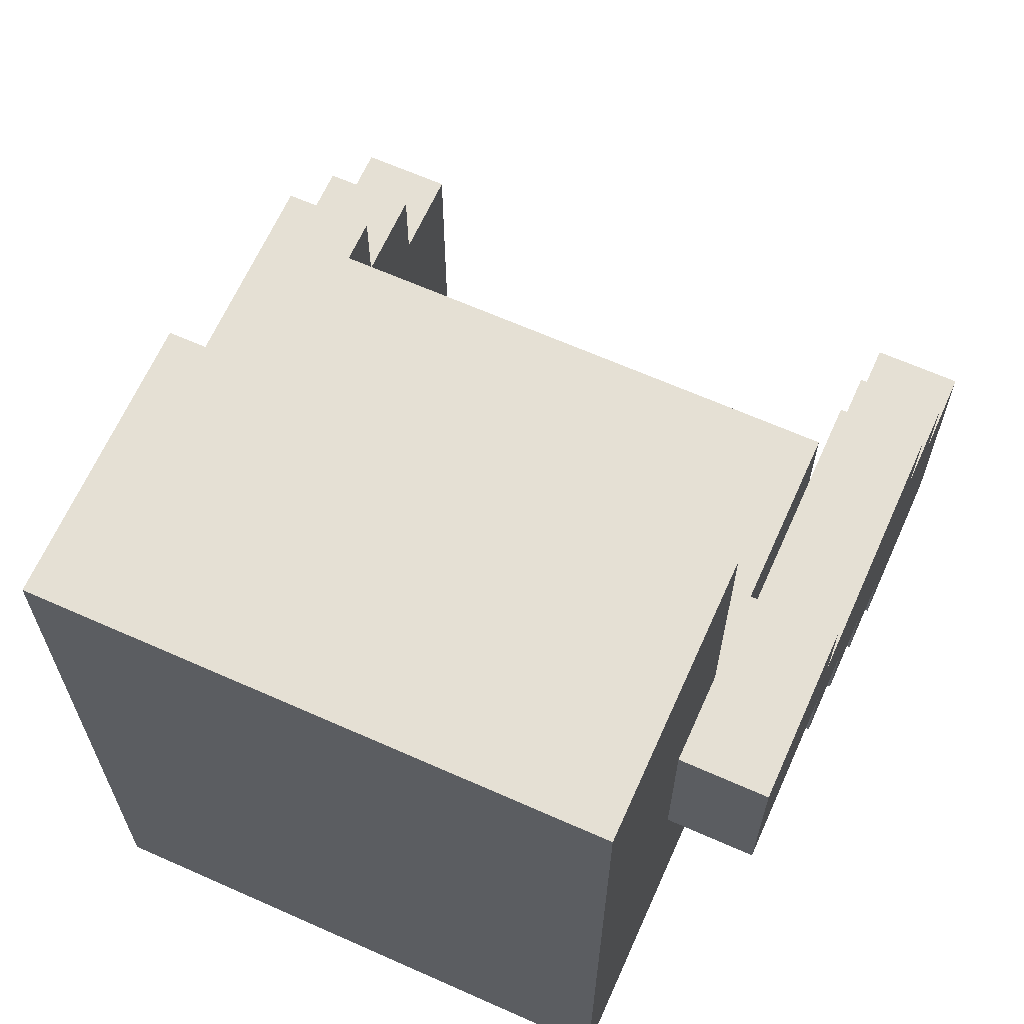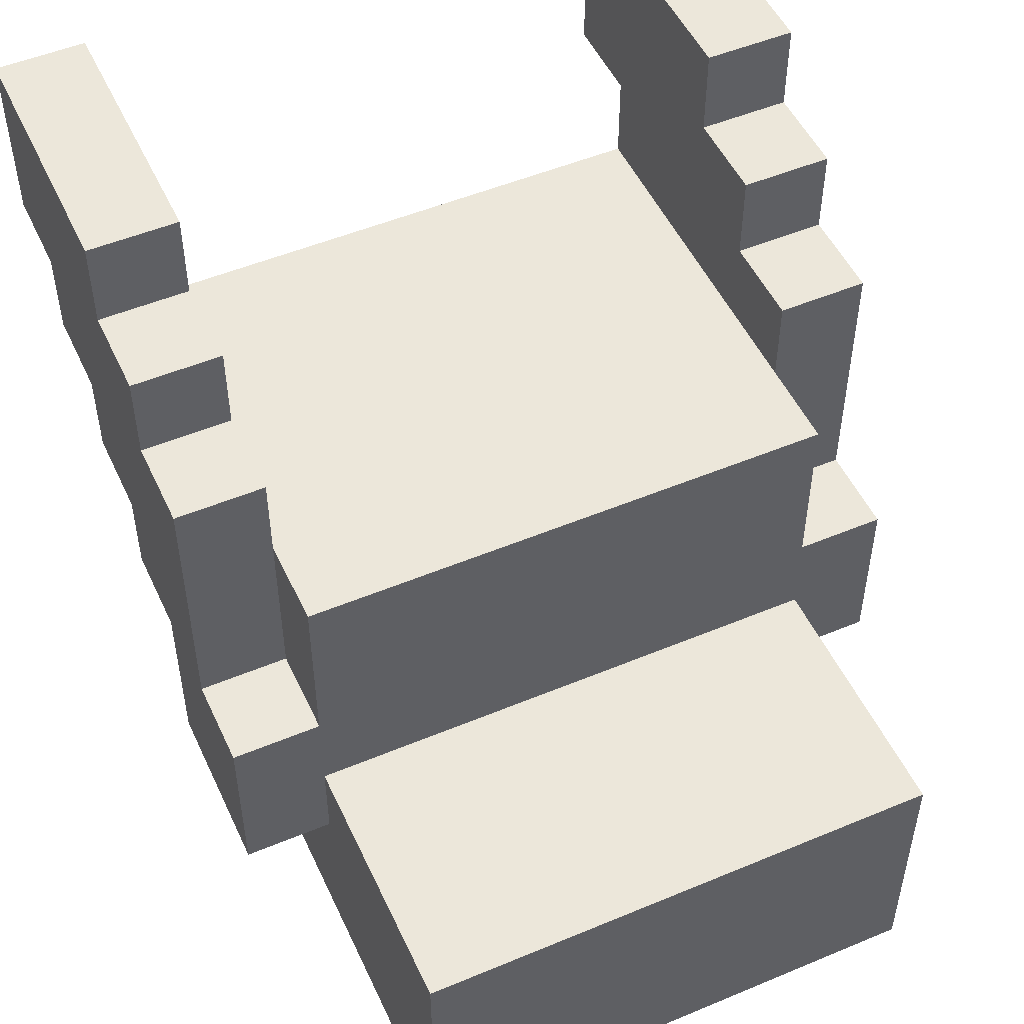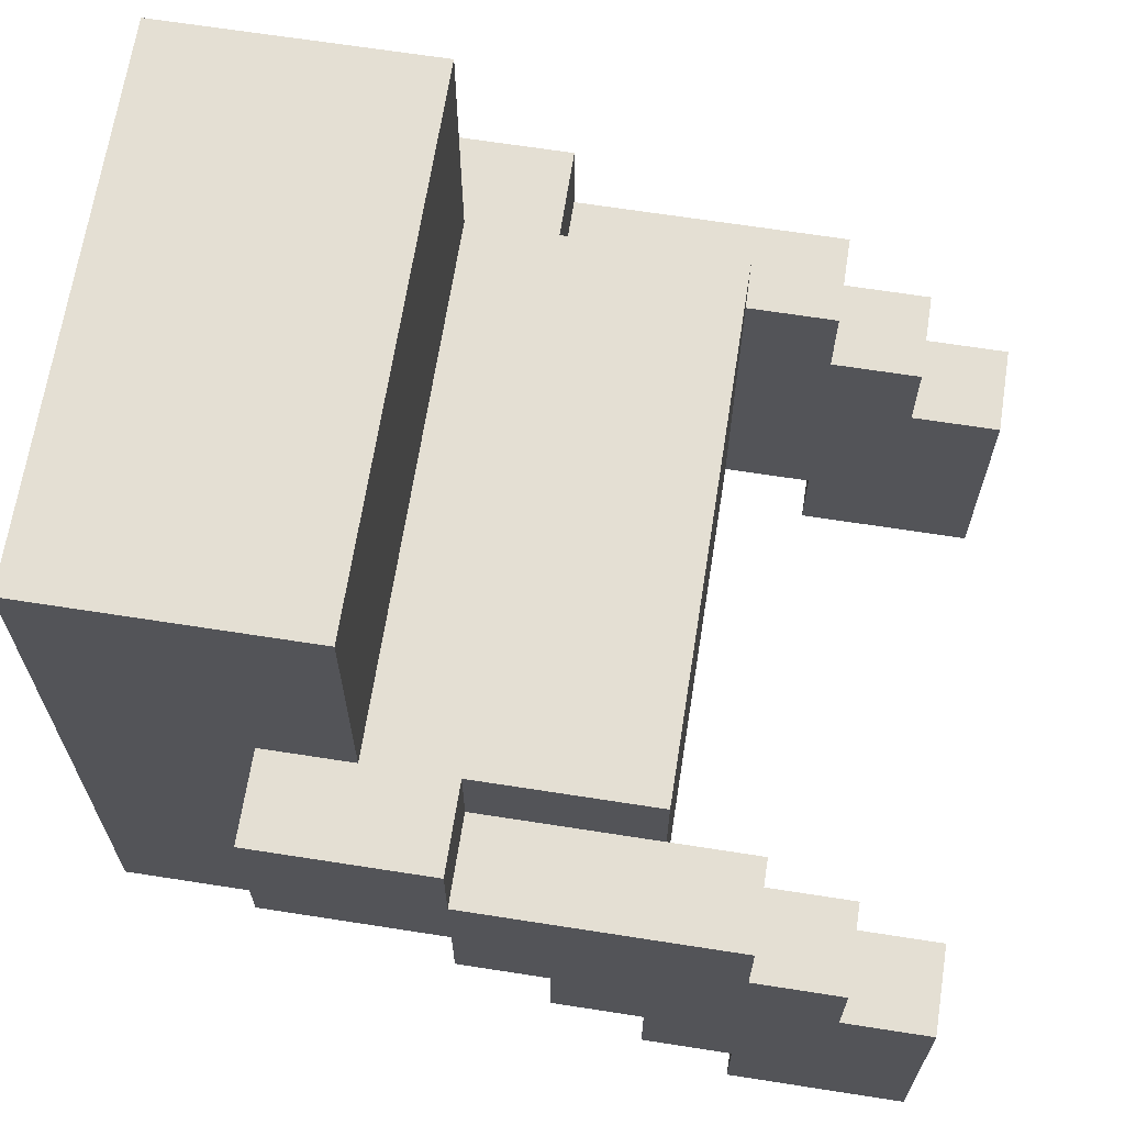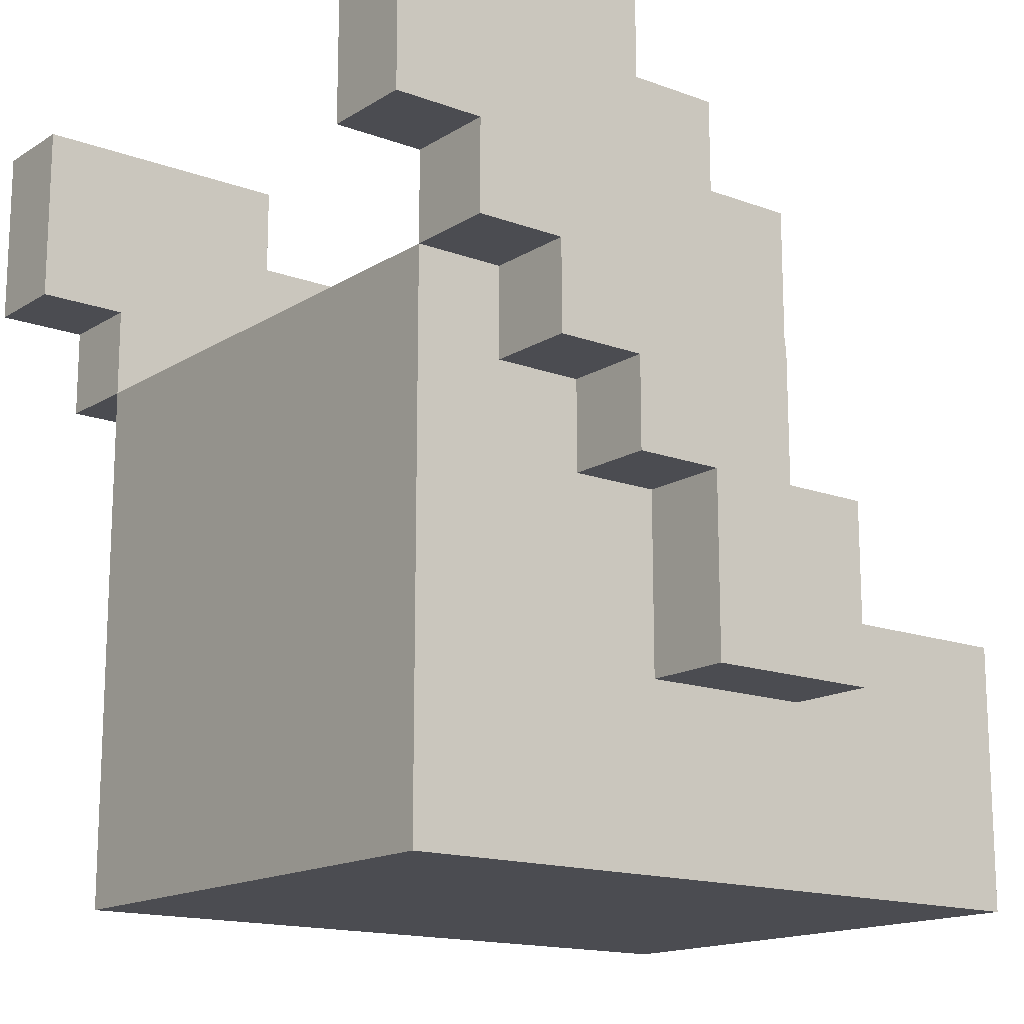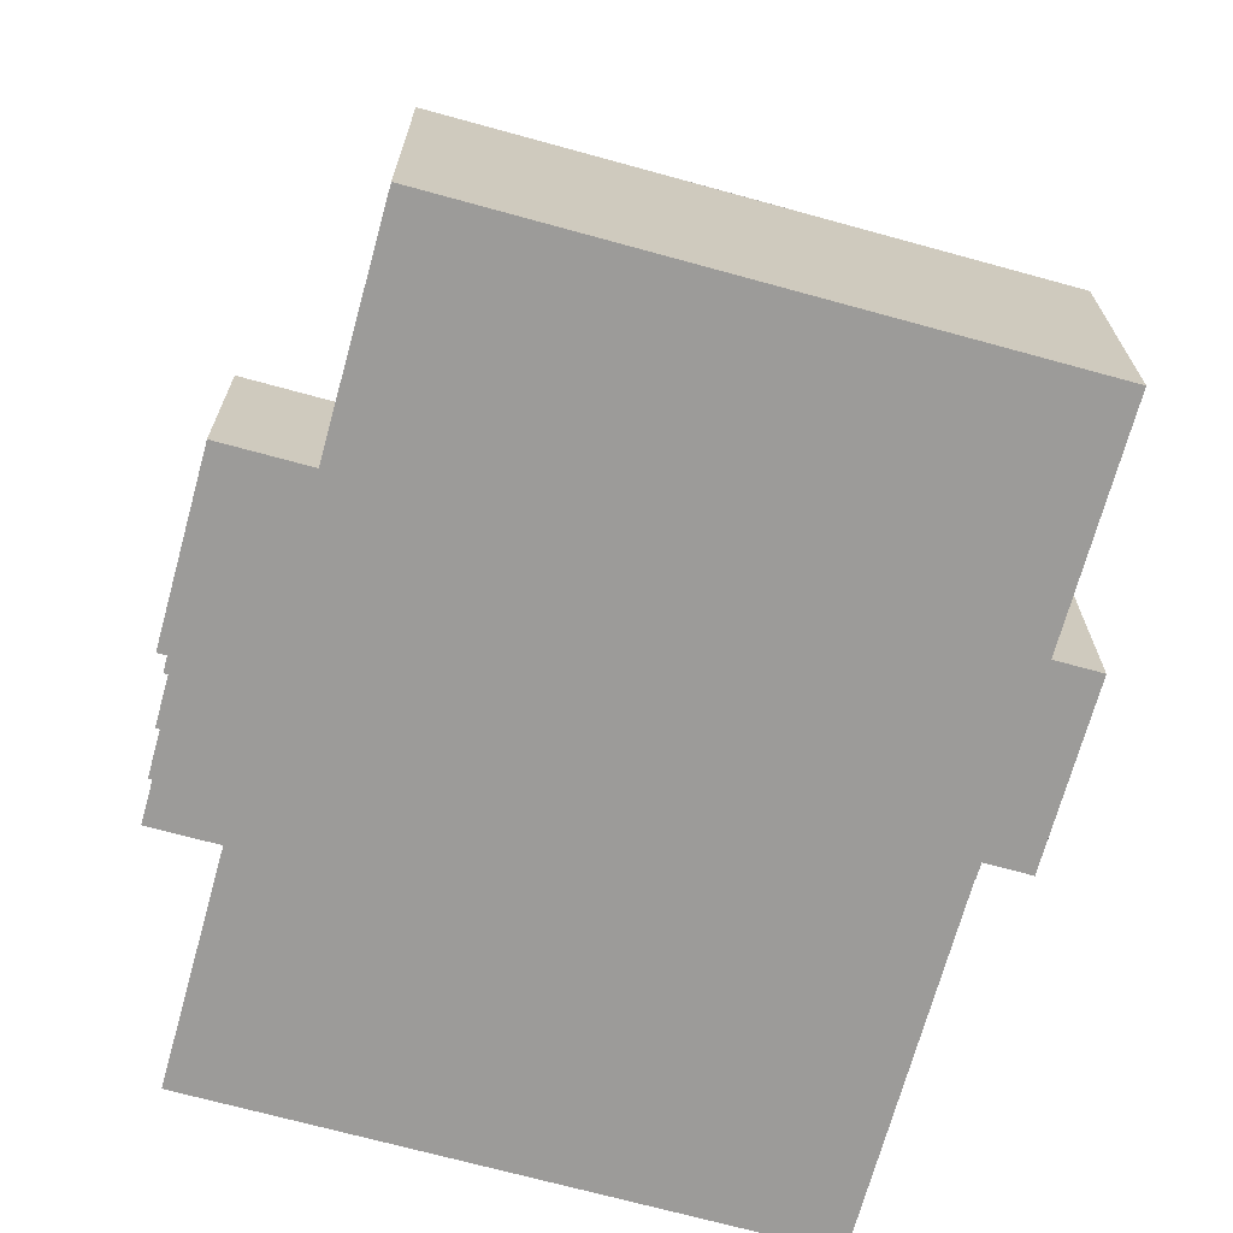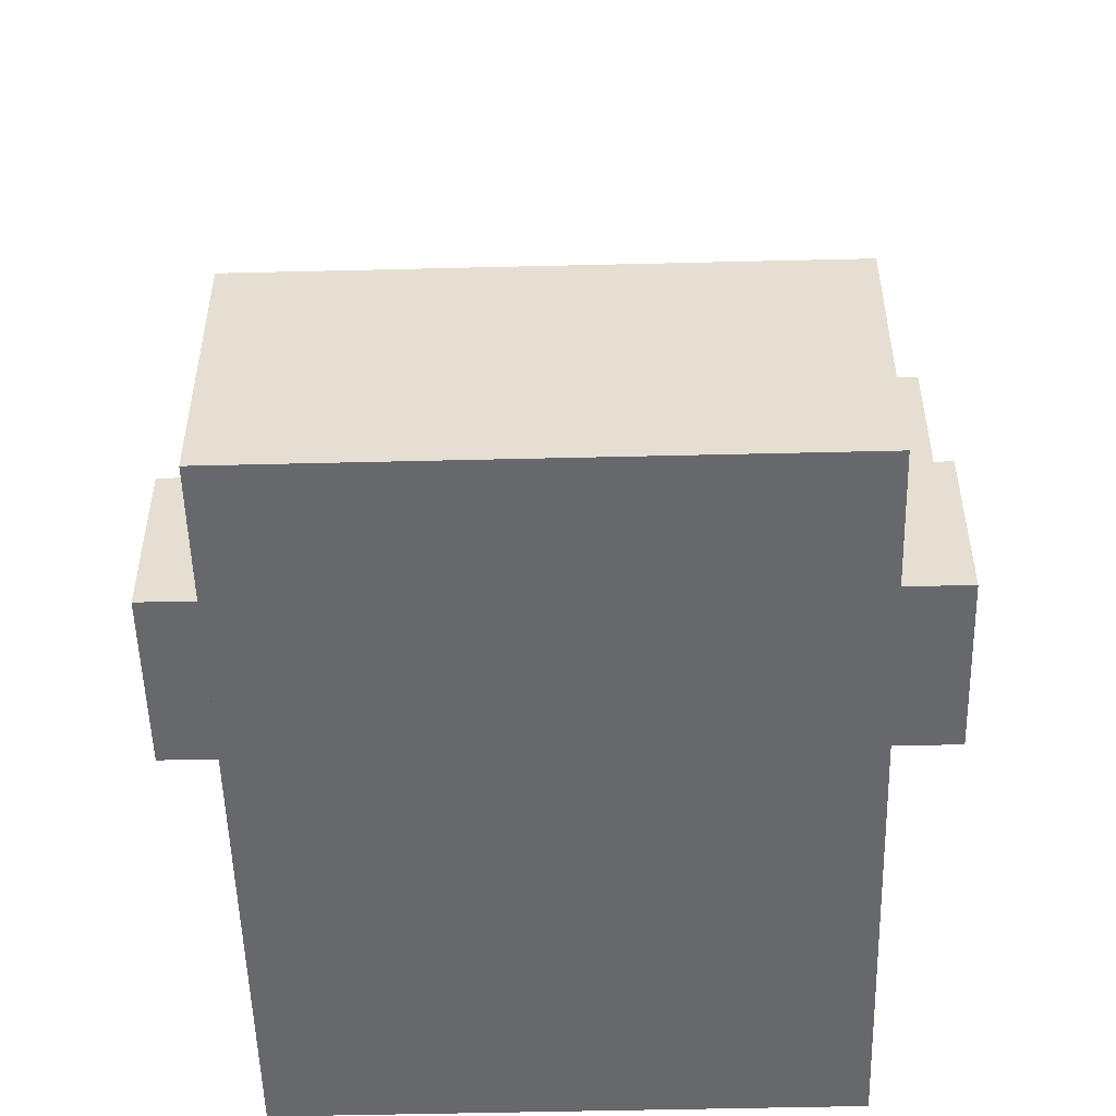
<metadata>
{"format":"obj","ext":"obj","renderer":"f3d","projection":"perspective","resolution":1024,"background":"white","views":[{"elev":65.2,"azim":24.1,"up":"+Z"},{"elev":51.0,"azim":-24.5,"up":"+Y"},{"elev":66.6,"azim":98.9,"up":"+Z"},{"elev":-15.5,"azim":-127.9,"up":"+Y"},{"elev":-69.9,"azim":-15.4,"up":"+Y"},{"elev":-52.4,"azim":1.5,"up":"+Y"}]}
</metadata>
<code>
g hermesboot
v -4 2 1.5
v -4 2 -0.5
v -4 3 0.5
v -4 3 -0.5
v -4 4 1.5
v -4 4 0.5
v -4 4 -0.5
v -4 4 -1.5
v -4 5 -1.5
v -4 5 -2.5
v -4 6 -2.5
v -4 6 -3.5
v -4 7 0.5
v -4 7 -0.5
v -4 7 -3.5
v -4 7 -4.5
v -4 8 -0.5
v -4 8 -1.5
v -4 9 -1.5
v -4 9 -4.5
v -3 0 4.5
v -3 0 -3.5
v -3 2 1.5
v -3 2 -0.5
v -3 3 4.5
v -3 3 1.5
v -3 3 -0.5
v -3 4 1.5
v -3 4 0.5
v -3 4 -0.5
v -3 4 -1.5
v -3 5 -1.5
v -3 5 -2.5
v -3 6 1.5
v -3 6 0.5
v -3 6 -2.5
v -3 6 -3.5
v 3 6 0.5
v 3 6 -3.5
v 3 7 0.5
v 3 7 -0.5
v 3 7 -3.5
v 3 7 -4.5
v 3 8 -0.5
v 3 8 -1.5
v 3 9 -1.5
v 3 9 -4.5
v -3 6 0.5
v -3 6 -3.5
v -3 7 0.5
v -3 7 -0.5
v -3 7 -3.5
v -3 7 -4.5
v -3 8 -0.5
v -3 8 -1.5
v -3 9 -1.5
v -3 9 -4.5
v 3 0 4.5
v 3 0 -3.5
v 3 2 1.5
v 3 2 -0.5
v 3 3 4.5
v 3 3 1.5
v 3 3 -0.5
v 3 4 1.5
v 3 4 0.5
v 3 4 -0.5
v 3 4 -1.5
v 3 5 -1.5
v 3 5 -2.5
v 3 6 1.5
v 3 6 0.5
v 3 6 -2.5
v 3 6 -3.5
v 4 2 1.5
v 4 2 -0.5
v 4 3 0.5
v 4 3 -0.5
v 4 4 1.5
v 4 4 0.5
v 4 4 -0.5
v 4 4 -1.5
v 4 5 -1.5
v 4 5 -2.5
v 4 6 -2.5
v 4 6 -3.5
v 4 7 0.5
v 4 7 -0.5
v 4 7 -3.5
v 4 7 -4.5
v 4 8 -0.5
v 4 8 -1.5
v 4 9 -1.5
v 4 9 -4.5
v -3 0 4.5
v -3 3 4.5
v 3 0 4.5
v 3 3 4.5
v -4 2 1.5
v -4 4 1.5
v -3 2 1.5
v -3 3 1.5
v -3 4 1.5
v -3 6 1.5
v 3 2 1.5
v 3 3 1.5
v 3 4 1.5
v 3 6 1.5
v 4 2 1.5
v 4 4 1.5
v -4 4 0.5
v -4 7 0.5
v -3 4 0.5
v -3 6 0.5
v -3 7 0.5
v 3 4 0.5
v 3 6 0.5
v 3 7 0.5
v 4 4 0.5
v 4 7 0.5
v -4 7 -0.5
v -4 8 -0.5
v -3 7 -0.5
v -3 8 -0.5
v 3 7 -0.5
v 3 8 -0.5
v 4 7 -0.5
v 4 8 -0.5
v -4 8 -1.5
v -4 9 -1.5
v -3 8 -1.5
v -3 9 -1.5
v 3 8 -1.5
v 3 9 -1.5
v 4 8 -1.5
v 4 9 -1.5
v -4 2 -0.5
v -4 3 -0.5
v -4 4 -0.5
v -3 2 -0.5
v -3 3 -0.5
v -3 4 -0.5
v 3 2 -0.5
v 3 3 -0.5
v 3 4 -0.5
v 4 2 -0.5
v 4 3 -0.5
v 4 4 -0.5
v -4 4 -1.5
v -4 5 -1.5
v -3 4 -1.5
v -3 5 -1.5
v 3 4 -1.5
v 3 5 -1.5
v 4 4 -1.5
v 4 5 -1.5
v -4 5 -2.5
v -4 6 -2.5
v -3 5 -2.5
v -3 6 -2.5
v 3 5 -2.5
v 3 6 -2.5
v 4 5 -2.5
v 4 6 -2.5
v -4 6 -3.5
v -4 7 -3.5
v -3 0 -3.5
v -3 6 -3.5
v -3 7 -3.5
v 3 0 -3.5
v 3 6 -3.5
v 3 7 -3.5
v 4 6 -3.5
v 4 7 -3.5
v -4 7 -4.5
v -4 9 -4.5
v -3 7 -4.5
v -3 9 -4.5
v 3 7 -4.5
v 3 9 -4.5
v 4 7 -4.5
v 4 9 -4.5
v -3 0 4.5
v 3 0 4.5
v -3 0 -3.5
v 3 0 -3.5
v -4 2 1.5
v -3 2 1.5
v 3 2 1.5
v 4 2 1.5
v -4 2 -0.5
v -3 2 -0.5
v 3 2 -0.5
v 4 2 -0.5
v -4 4 -0.5
v -3 4 -0.5
v 3 4 -0.5
v 4 4 -0.5
v -4 4 -1.5
v -3 4 -1.5
v 3 4 -1.5
v 4 4 -1.5
v -4 5 -1.5
v -3 5 -1.5
v 3 5 -1.5
v 4 5 -1.5
v -4 5 -2.5
v -3 5 -2.5
v 3 5 -2.5
v 4 5 -2.5
v -4 6 -2.5
v -3 6 -2.5
v 3 6 -2.5
v 4 6 -2.5
v -4 6 -3.5
v -3 6 -3.5
v 3 6 -3.5
v 4 6 -3.5
v -4 7 -3.5
v -3 7 -3.5
v 3 7 -3.5
v 4 7 -3.5
v -4 7 -4.5
v -3 7 -4.5
v 3 7 -4.5
v 4 7 -4.5
v -3 3 4.5
v 3 3 4.5
v -3 3 1.5
v 3 3 1.5
v -4 4 1.5
v -3 4 1.5
v 3 4 1.5
v 4 4 1.5
v -4 4 0.5
v -3 4 0.5
v 3 4 0.5
v 4 4 0.5
v -3 6 1.5
v 3 6 1.5
v -3 6 0.5
v 3 6 0.5
v -3 6 -3.5
v 3 6 -3.5
v -4 7 0.5
v -3 7 0.5
v 3 7 0.5
v 4 7 0.5
v -4 7 -0.5
v -3 7 -0.5
v 3 7 -0.5
v 4 7 -0.5
v -4 8 -0.5
v -3 8 -0.5
v 3 8 -0.5
v 4 8 -0.5
v -4 8 -1.5
v -3 8 -1.5
v 3 8 -1.5
v 4 8 -1.5
v -4 9 -1.5
v -3 9 -1.5
v 3 9 -1.5
v 4 9 -1.5
v -4 9 -4.5
v -3 9 -4.5
v 3 9 -4.5
v 4 9 -4.5
f 3 2 1
f 4 2 3
f 5 3 1
f 6 4 3
f 6 3 5
f 7 4 6
f 9 7 6
f 9 8 7
f 11 10 9
f 13 9 6
f 13 12 11
f 13 11 9
f 14 12 13
f 15 12 14
f 17 16 15
f 17 15 14
f 18 16 17
f 19 16 18
f 20 16 19
f 23 22 21
f 24 22 23
f 25 23 21
f 26 23 25
f 27 22 24
f 30 22 27
f 31 22 30
f 32 22 31
f 33 22 32
f 34 29 28
f 35 29 34
f 36 22 33
f 37 22 36
f 40 39 38
f 41 39 40
f 42 39 41
f 44 43 42
f 44 42 41
f 45 43 44
f 46 43 45
f 47 43 46
f 48 49 50
f 50 49 51
f 51 49 52
f 52 53 54
f 51 52 54
f 54 53 55
f 55 53 56
f 56 53 57
f 58 59 60
f 60 59 61
f 58 60 62
f 62 60 63
f 61 59 64
f 64 59 67
f 67 59 68
f 68 59 69
f 69 59 70
f 65 66 71
f 71 66 72
f 70 59 73
f 73 59 74
f 75 76 77
f 77 76 78
f 75 77 79
f 77 78 80
f 79 77 80
f 80 78 81
f 80 81 83
f 81 82 83
f 83 84 85
f 80 83 87
f 85 86 87
f 83 85 87
f 87 86 88
f 88 86 89
f 89 90 91
f 88 89 91
f 91 90 92
f 92 90 93
f 93 90 94
f 97 96 95
f 98 96 97
f 101 100 99
f 102 100 101
f 103 100 102
f 106 104 103
f 106 103 102
f 107 104 106
f 108 104 107
f 109 106 105
f 109 107 106
f 110 107 109
f 113 112 111
f 114 112 113
f 115 112 114
f 119 117 116
f 119 118 117
f 120 118 119
f 123 122 121
f 124 122 123
f 127 126 125
f 128 126 127
f 131 130 129
f 132 130 131
f 135 134 133
f 136 134 135
f 137 138 140
f 138 139 141
f 140 138 141
f 141 139 142
f 143 144 146
f 144 145 147
f 146 144 147
f 147 145 148
f 149 150 151
f 151 150 152
f 153 154 155
f 155 154 156
f 157 158 159
f 159 158 160
f 161 162 163
f 163 162 164
f 165 166 168
f 168 166 169
f 167 168 170
f 170 168 171
f 171 172 173
f 173 172 174
f 175 176 177
f 177 176 178
f 179 180 181
f 181 180 182
f 185 184 183
f 186 184 185
f 191 188 187
f 192 188 191
f 193 190 189
f 194 190 193
f 199 196 195
f 200 196 199
f 201 198 197
f 202 198 201
f 207 204 203
f 208 204 207
f 209 206 205
f 210 206 209
f 215 212 211
f 216 212 215
f 217 214 213
f 218 214 217
f 223 220 219
f 224 220 223
f 225 222 221
f 226 222 225
f 227 228 229
f 229 228 230
f 231 232 235
f 235 232 236
f 233 234 237
f 237 234 238
f 239 240 241
f 241 240 242
f 241 242 243
f 243 242 244
f 245 246 249
f 249 246 250
f 247 248 251
f 251 248 252
f 253 254 257
f 257 254 258
f 255 256 259
f 259 256 260
f 261 262 265
f 265 262 266
f 263 264 267
f 267 264 268

</code>
